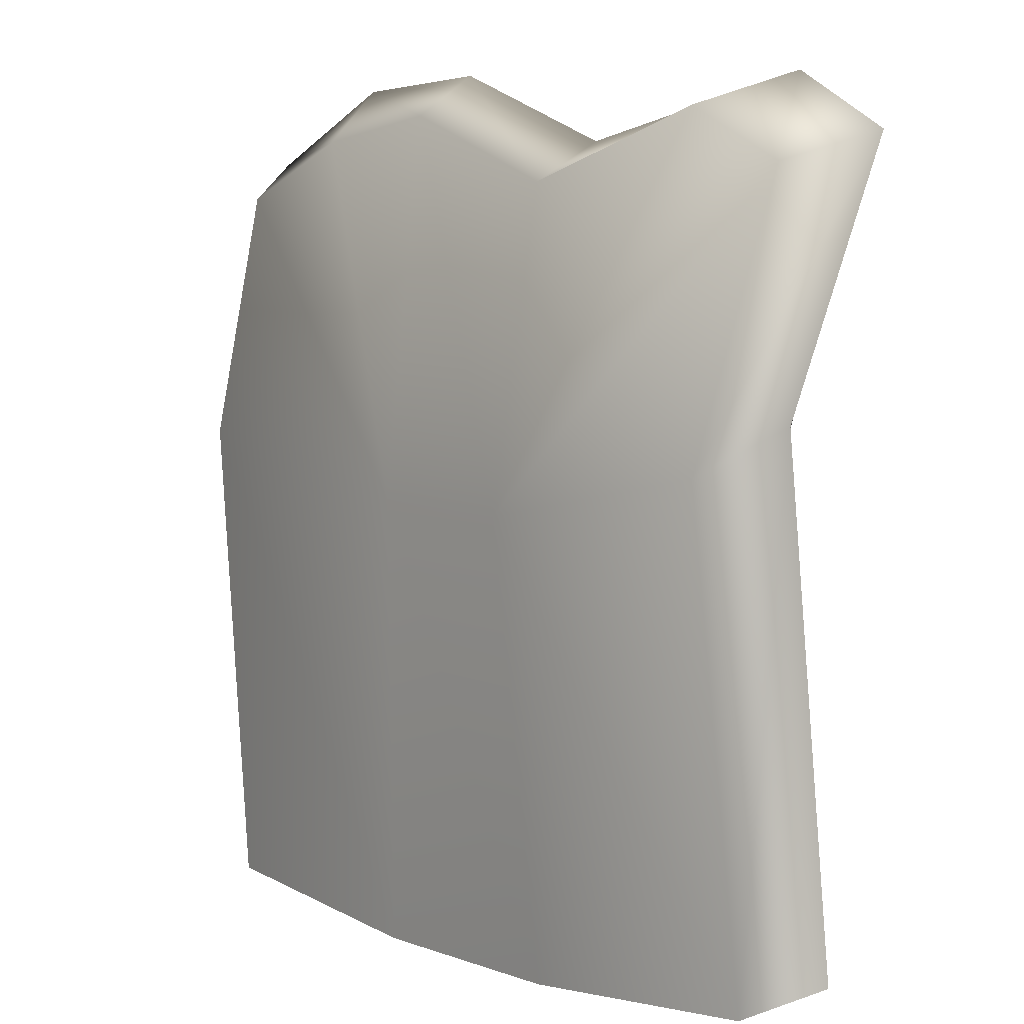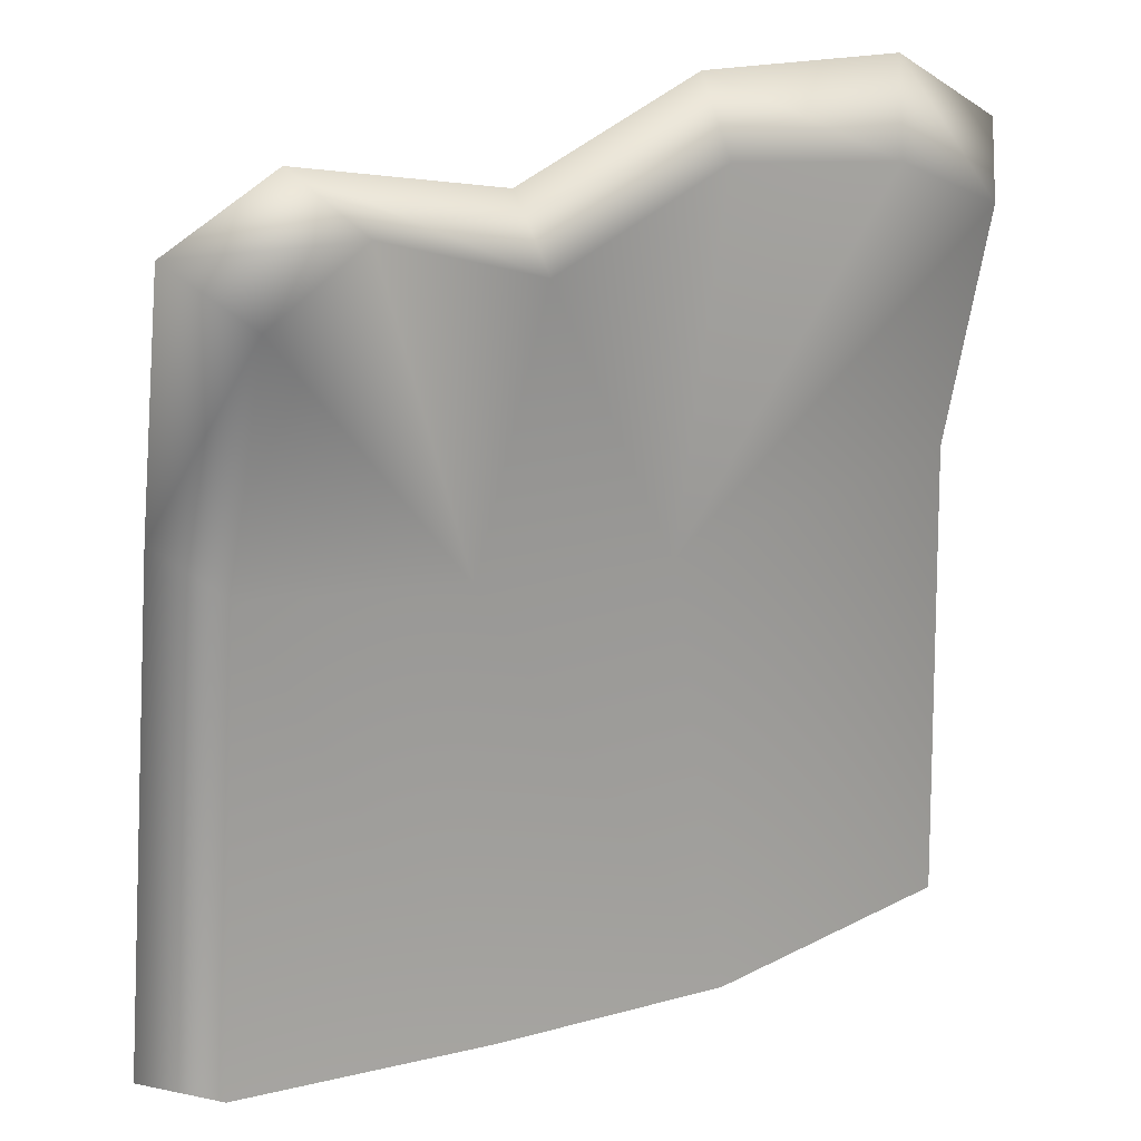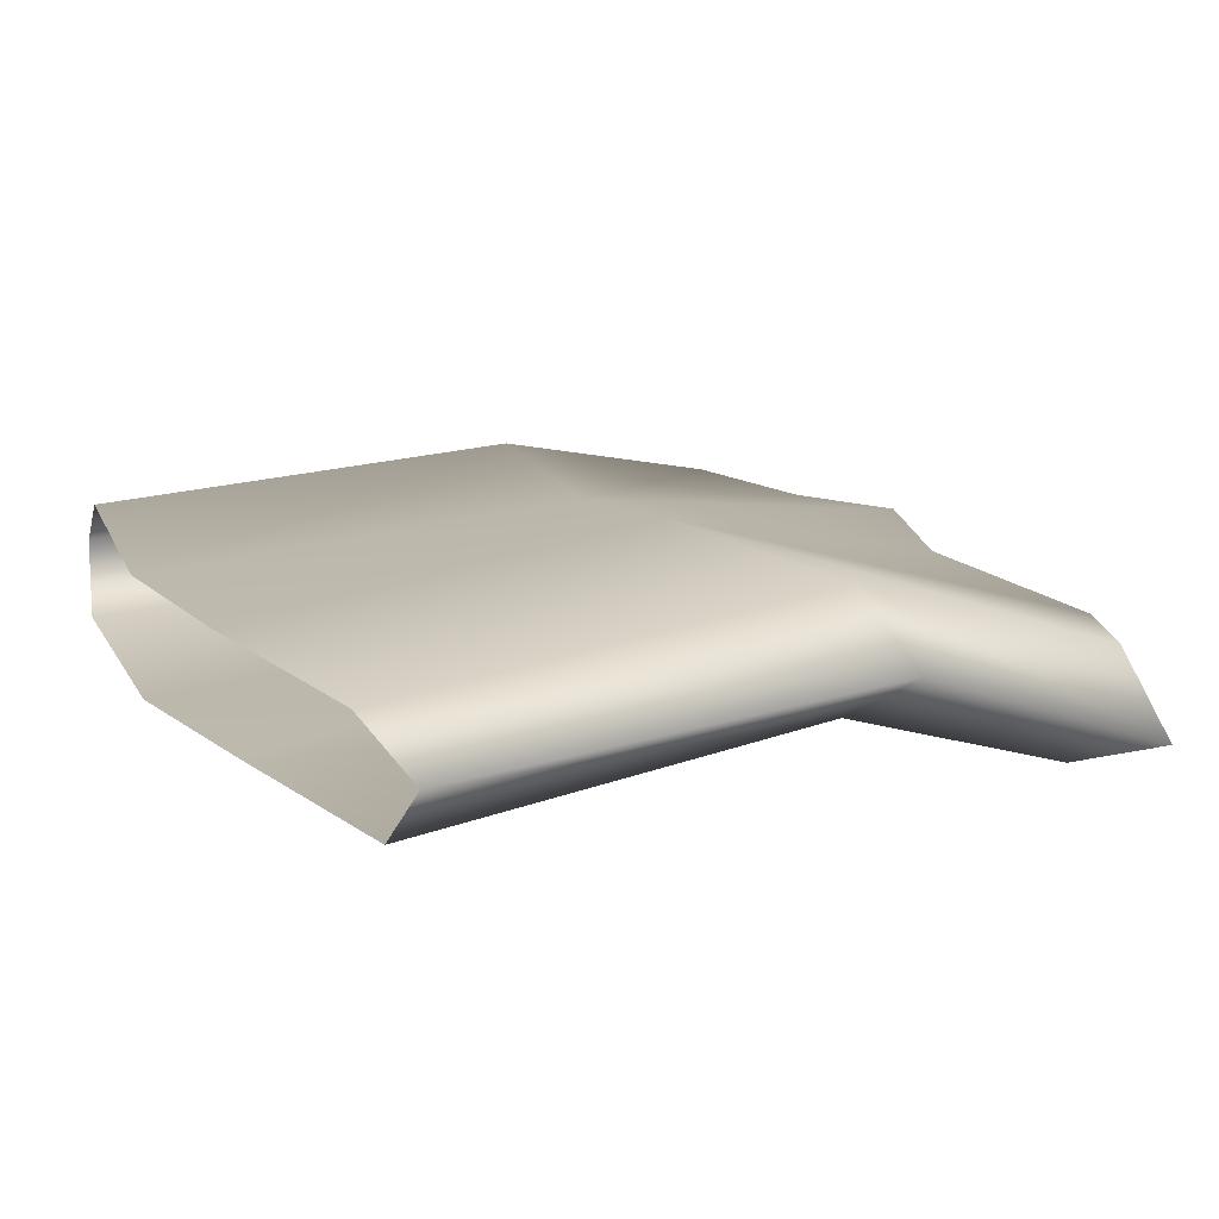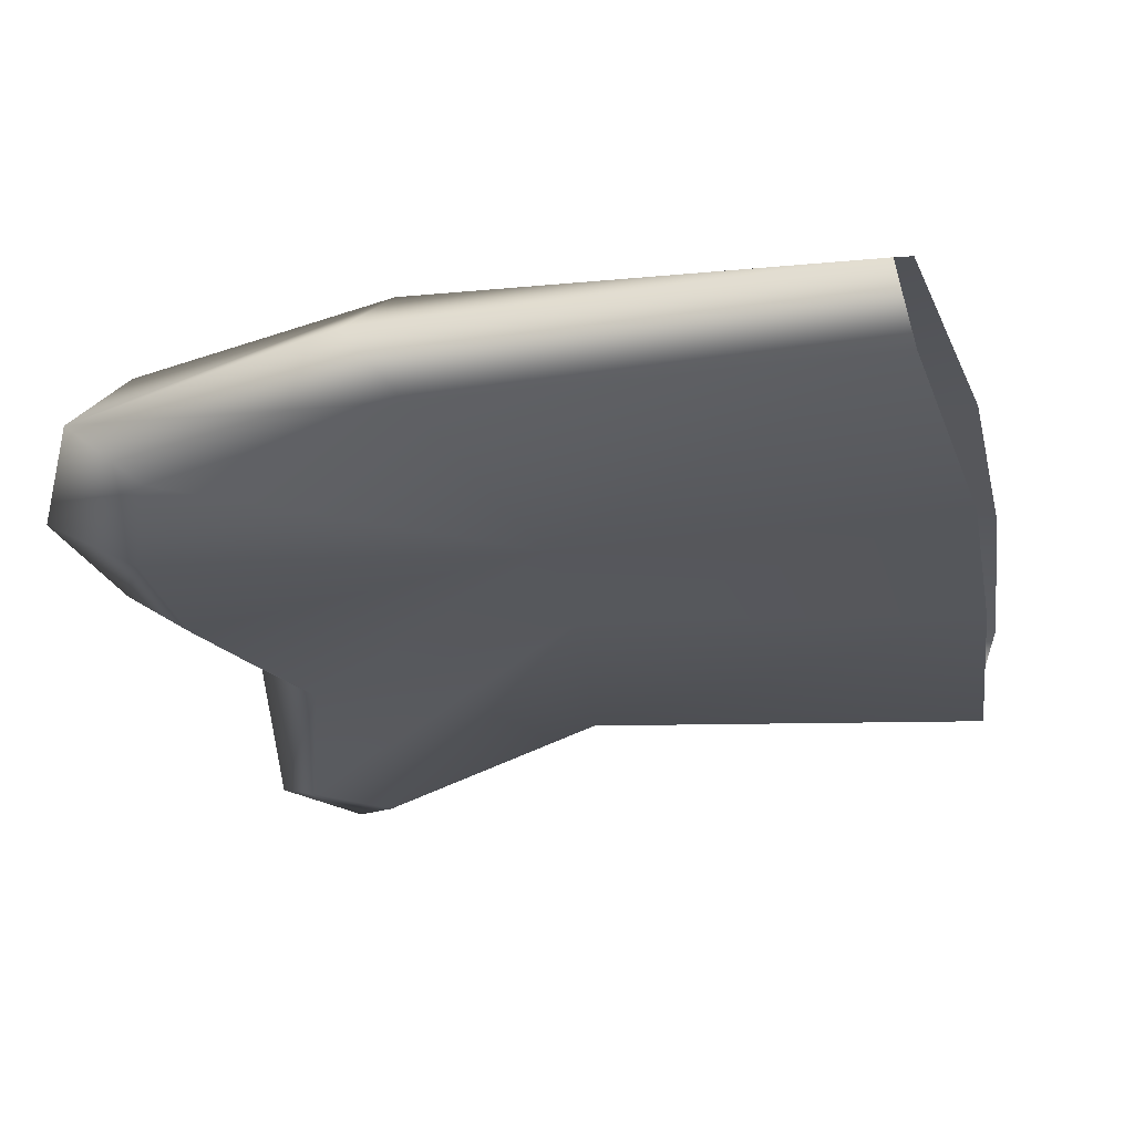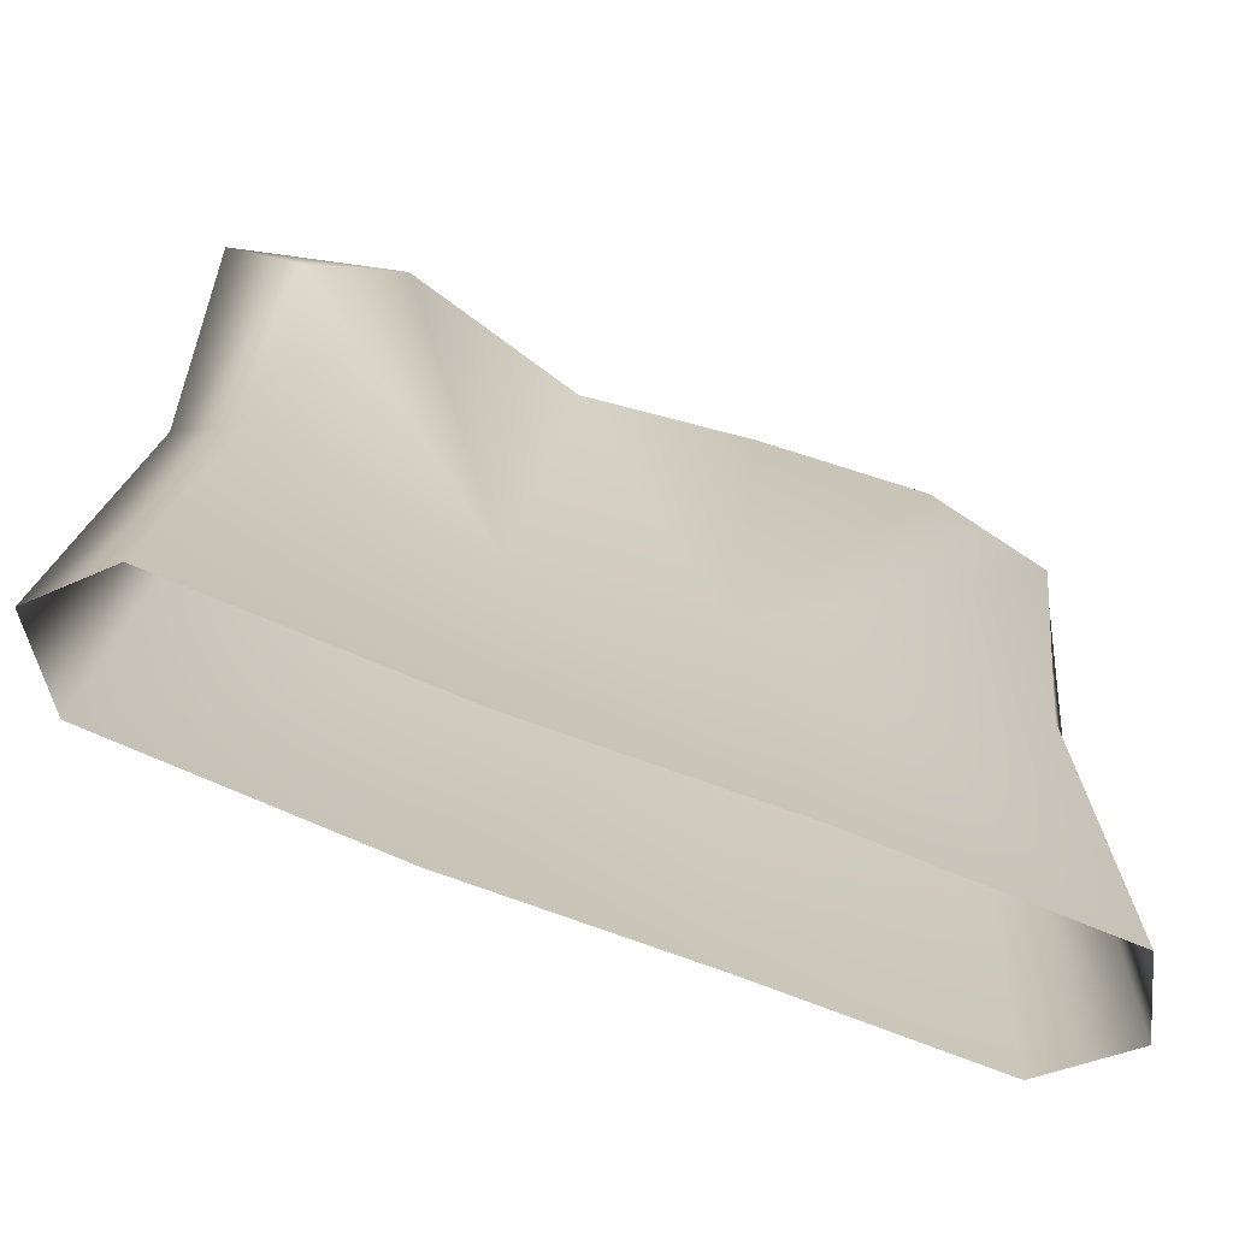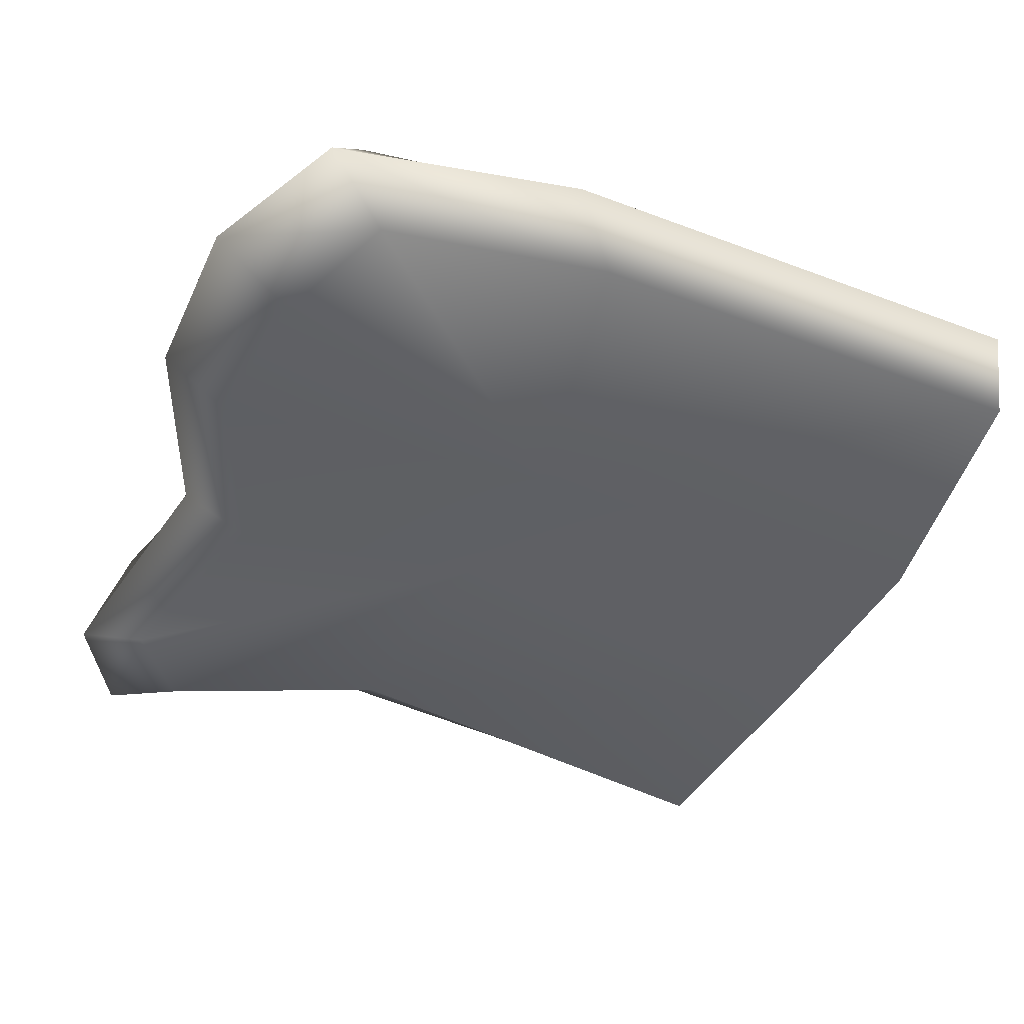
<metadata>
{"format":"obj","ext":"obj","renderer":"f3d","projection":"perspective","resolution":1024,"background":"white","views":[{"elev":3.8,"azim":49.0,"up":"+Y"},{"elev":20.5,"azim":147.1,"up":"+Y"},{"elev":15.6,"azim":62.3,"up":"+Z"},{"elev":-29.4,"azim":-76.7,"up":"+Z"},{"elev":-69.4,"azim":157.1,"up":"+Y"},{"elev":-44.6,"azim":-112.7,"up":"+Z"}]}
</metadata>
<code>
g default
v -0.005434 0.7215 0.05328
v -0.1876 0.7974 0.05044
v -0.005895 0.7646 -0.02469
v -0.1974 0.844 -0.02437
v -0.01494 0.6958 -0.06974
v -0.1949 0.7727 -0.07306
v 0.259 0.4452 -0.005973
v 0.01847 0.4061 0.005828
v -0.1792 0.3977 -0.01815
v -0.4863 0.4551 -0.02484
v 0.2988 -0.006185 -0.03116
v 0.02758 -0.03072 -0.03783
v -0.2194 -0.03902 -0.05221
v -0.4856 -0.01002 -0.0406
v 0.2993 -0.03112 0.08521
v 0.03165 -0.05108 0.08385
v -0.2021 -0.04981 0.07641
v -0.4443 -0.01264 0.09007
v 0.2705 0.4477 0.1181
v 0.01537 0.4019 0.1276
v -0.1729 0.4096 0.1062
v -0.4783 0.4708 0.1009
v -0.5227 0.001398 0.03383
v -0.5327 0.5046 0.03339
v 0.3571 0.000196 0.03226
v 0.3141 0.4928 0.03988
v 0.2902 0.7257 0.0318
v 0.1739 0.7836 0.02363
v 0.2269 0.8177 -0.06476
v 0.3342 0.7559 -0.05726
v -0.485 0.7269 0.04357
v -0.3616 0.7827 0.03195
v -0.3943 0.8444 -0.04973
v -0.5262 0.7702 -0.02883
v 0.2613 0.6941 -0.08693
v 0.1694 0.7588 -0.1006
v -0.4886 0.7028 -0.08078
v -0.3675 0.7575 -0.09239
g FoodLBuckTeeth
f 1 3 4 2
f 3 5 6 4
f 5 8 9 6
f 6 9 38
f 38 9 37
f 7 11 12 8
f 8 12 13 9
f 9 13 14 10
f 15 19 20 16
f 16 20 21 17
f 17 21 22 18
f 28 1 20
f 20 1 2 21
f 22 21 31
f 31 21 32
f 21 2 32
f 22 24 23 18
f 24 10 14 23
f 15 25 26 19
f 25 11 7 26
f 5 36 8
f 36 35 8
f 35 7 8
f 27 30 29 28
f 30 35 36 29
f 32 33 34 31
f 33 38 37 34
f 29 3 1 28
f 2 4 33 32
f 29 36 5 3
f 4 6 38 33
f 34 24 22 31
f 34 37 10 24
f 19 26 30 27
f 26 7 35 30
f 19 27 20
f 27 28 20
f 9 10 37

</code>
